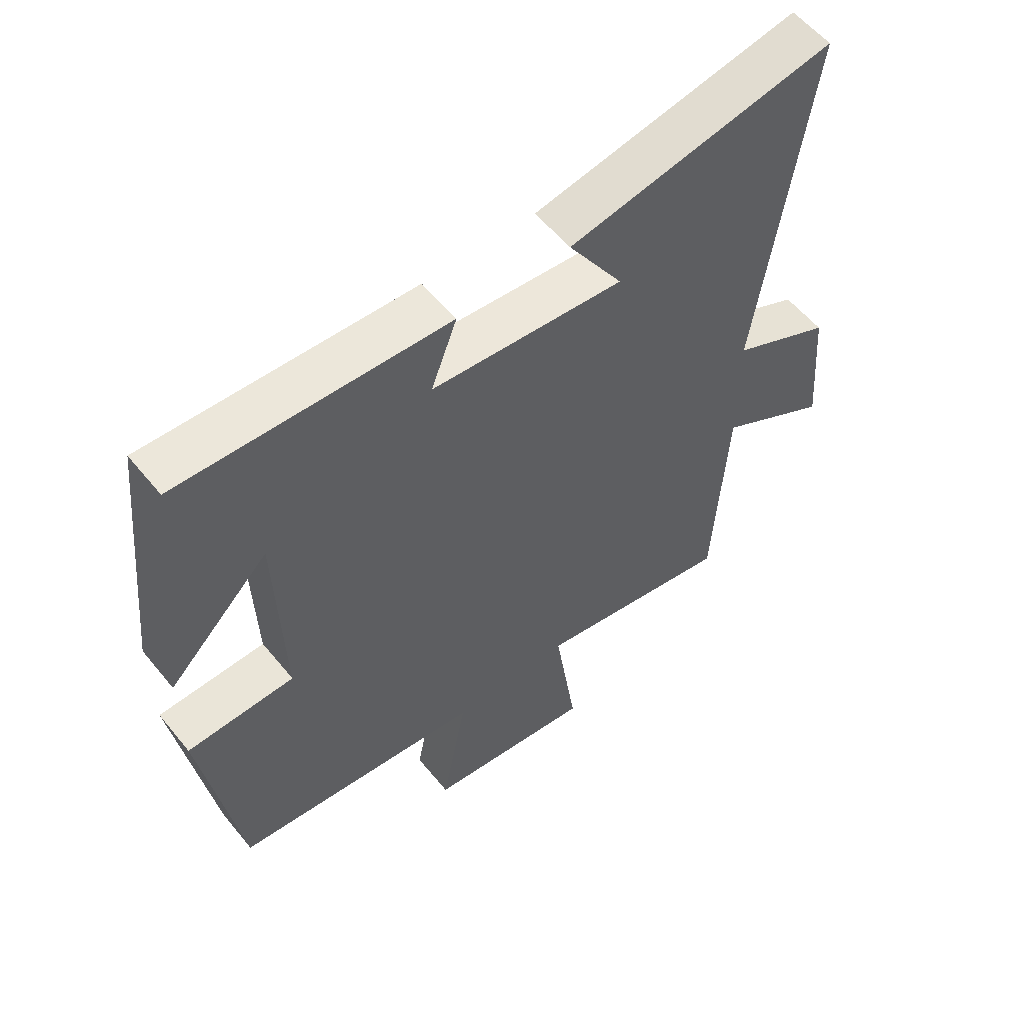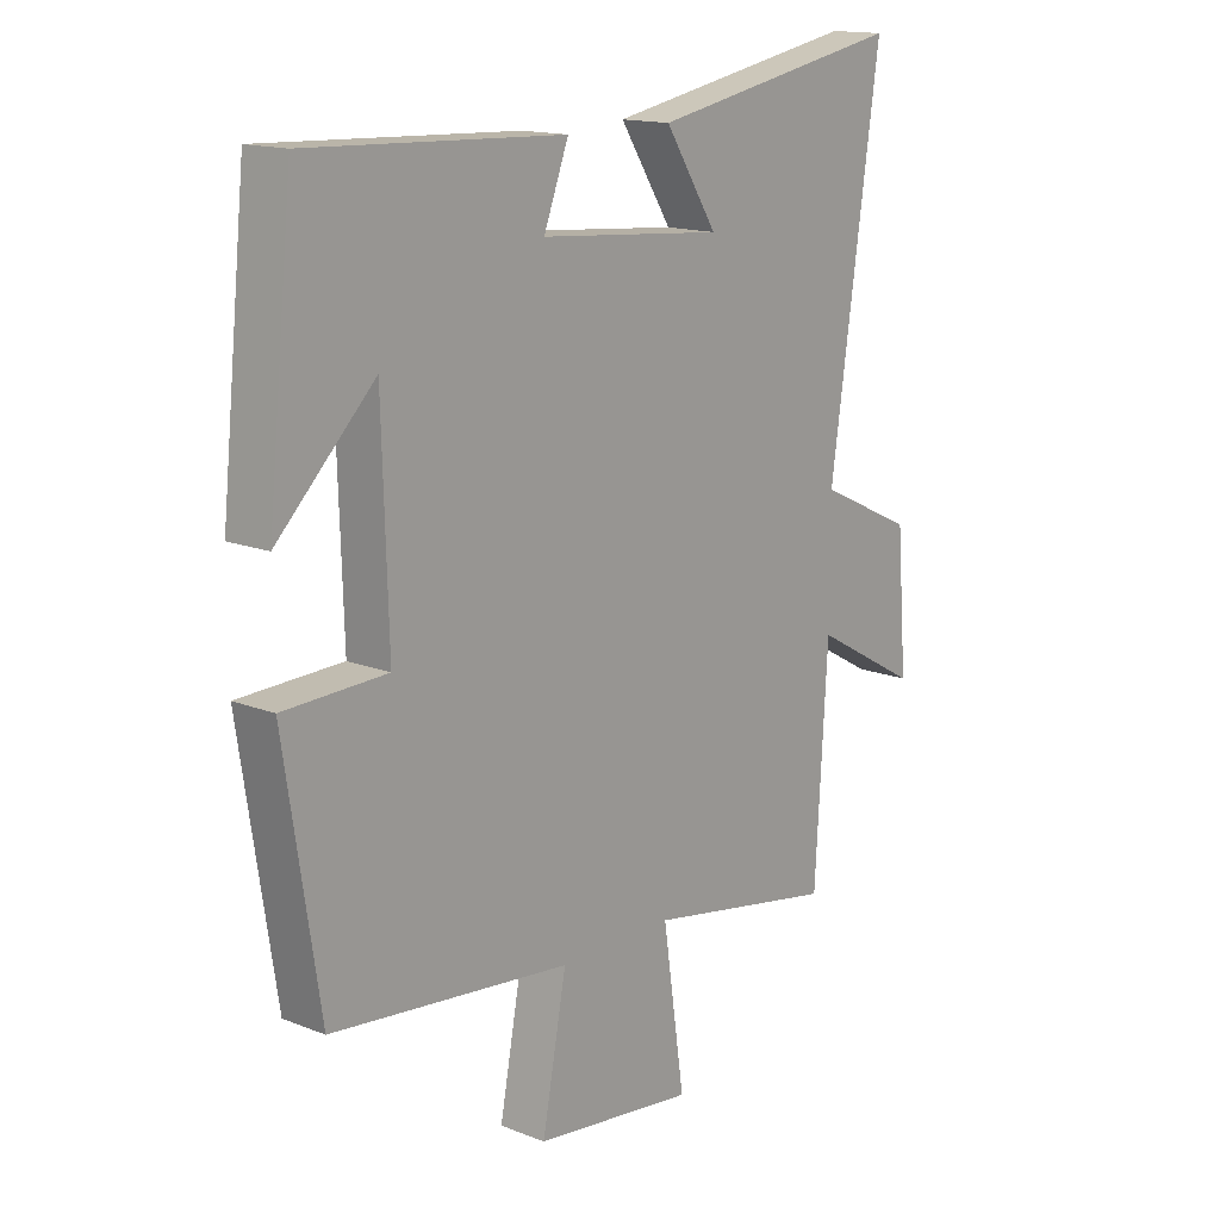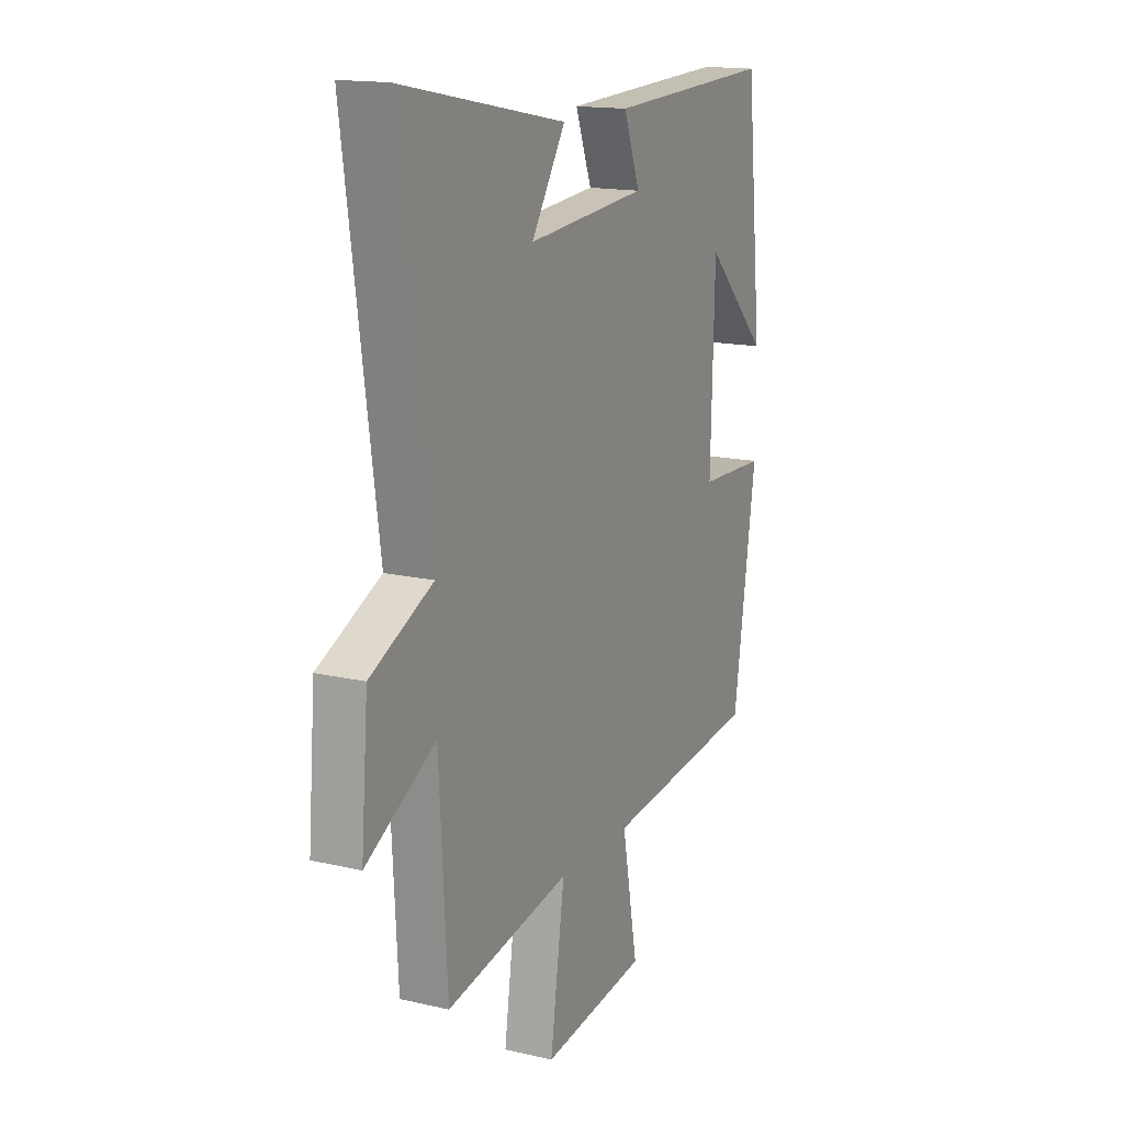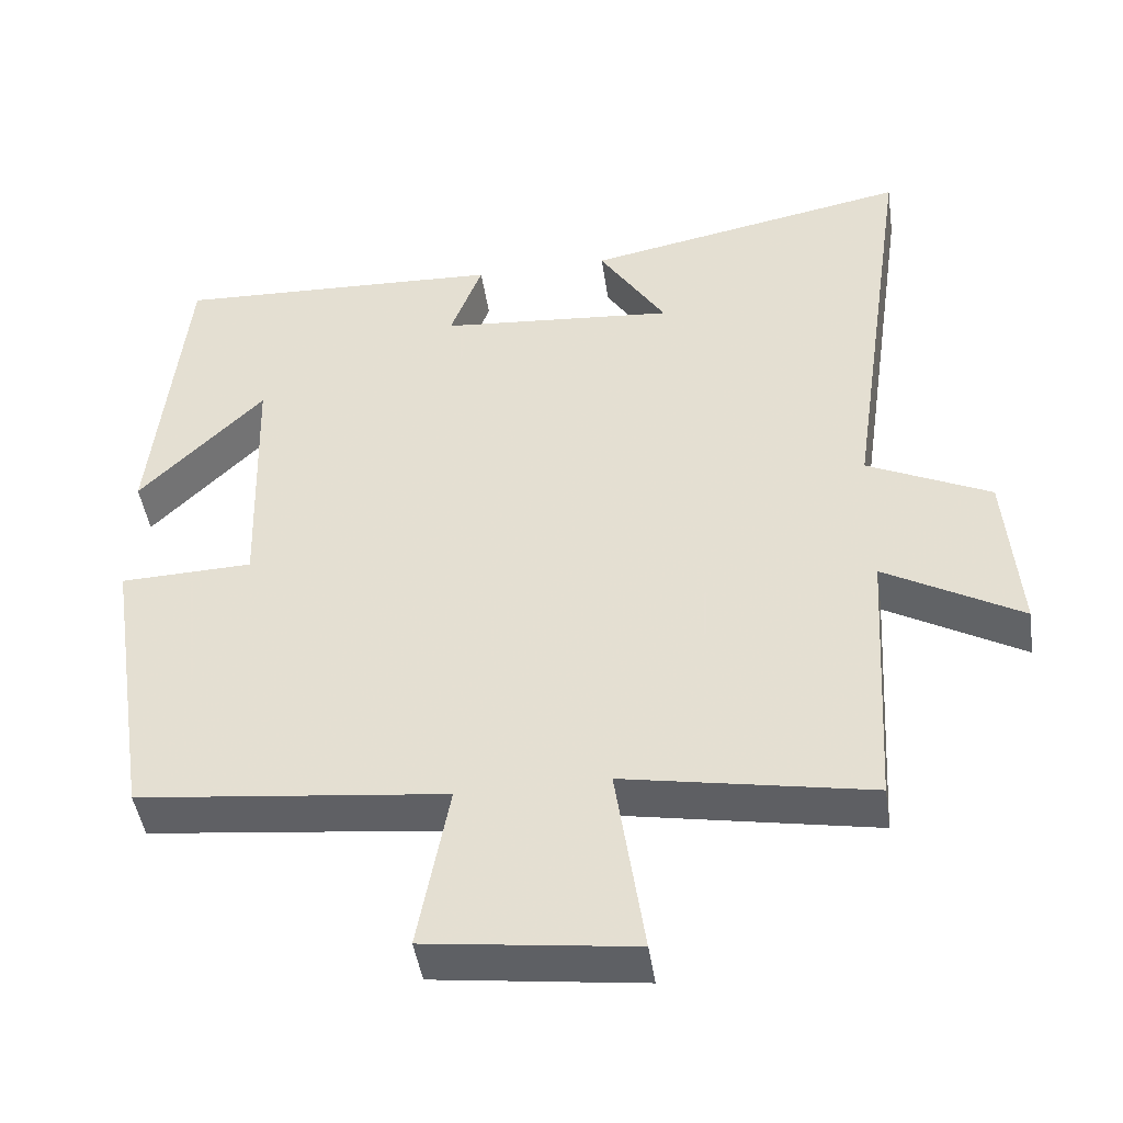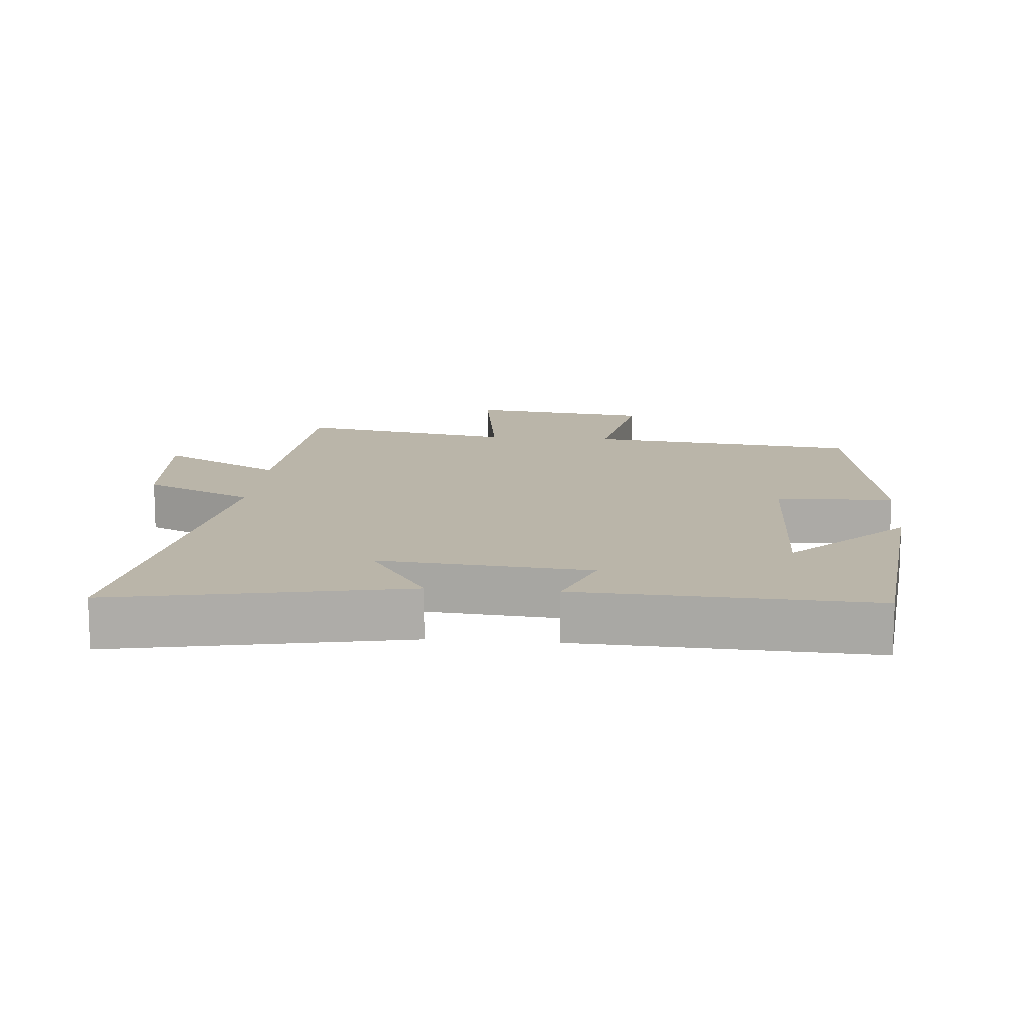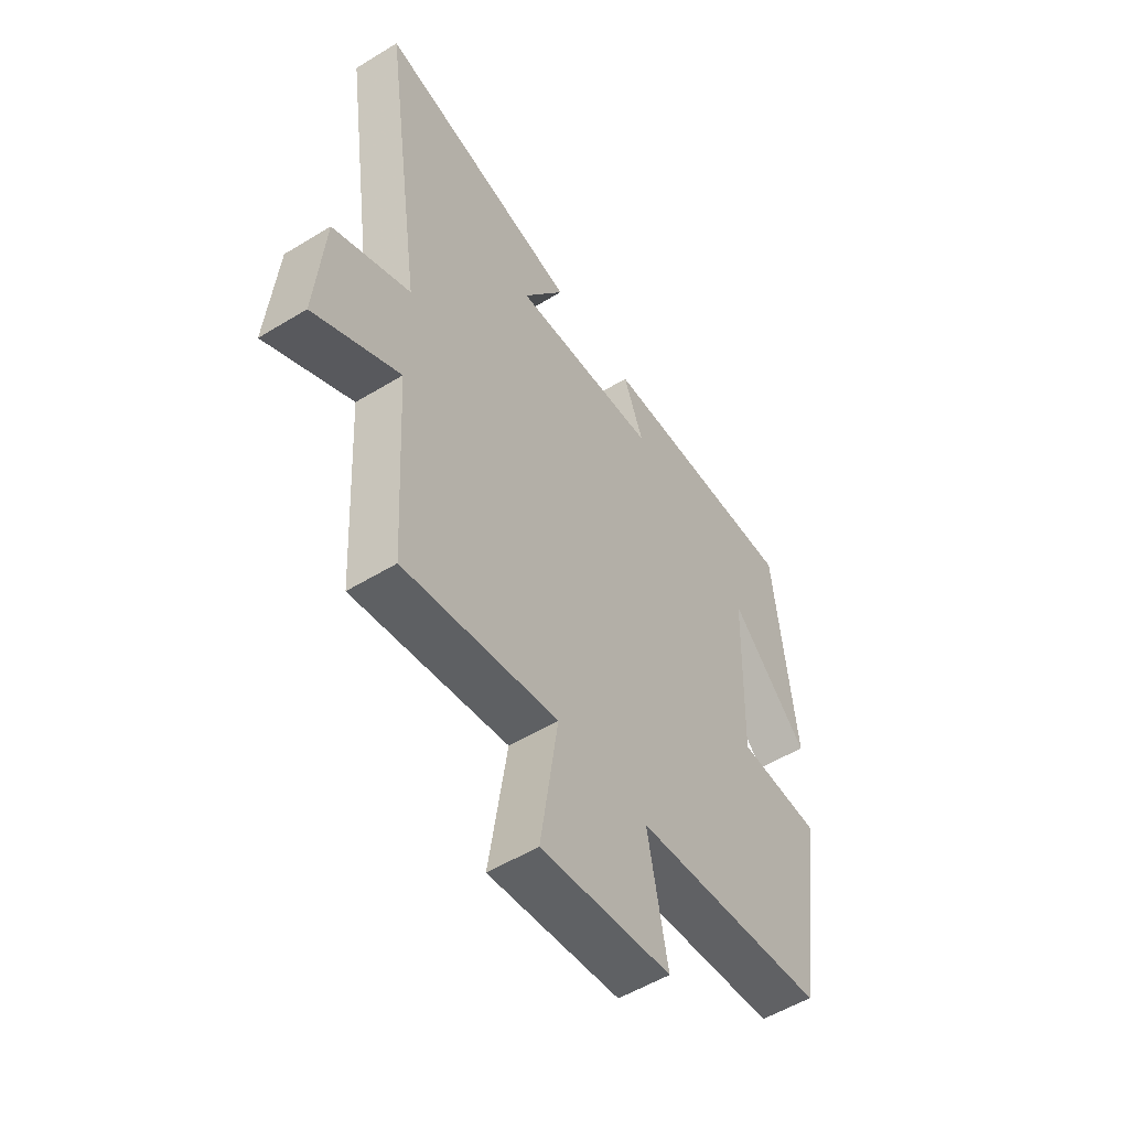
<metadata>
{"format":"obj","ext":"obj","renderer":"f3d","projection":"perspective","resolution":1024,"background":"white","views":[{"elev":56.9,"azim":141.3,"up":"+Z"},{"elev":15.1,"azim":130.0,"up":"+Z"},{"elev":15.6,"azim":-63.9,"up":"+Z"},{"elev":-45.3,"azim":-171.6,"up":"+Z"},{"elev":13.5,"azim":5.0,"up":"+Y"},{"elev":-54.0,"azim":-57.0,"up":"+Z"}]}
</metadata>
<code>
v 0.441 0.07 -0.456
v 0.037 0.07 -0.5
v 0.078 0.07 -0.719
v -0.194 0.07 -0.753
v -0.157 0.07 -0.5
v -0.479 0.07 -0.558
v -0.5 0.07 -0.198
v -0.68 0.07 -0.299
v -0.662 0.07 -0.077
v -0.5 0.07 0
v -0.584 0.07 0.583
v -0.155 0.07 0.5
v -0.243 0.07 0.363
v 0.067 0.07 0.389
v 0.025 0.07 0.5
v 0.457 0.07 0.518
v 0.5 0.07 0.106
v 0.336 0.07 0.27
v 0.326 0.07 -0.064
v 0.5 0.07 -0.07
v 0.441 0 -0.456
v 0.037 0 -0.5
v 0.078 0 -0.719
v -0.194 0 -0.753
v -0.157 0 -0.5
v -0.479 0 -0.558
v -0.5 0 -0.198
v -0.68 0 -0.299
v -0.662 0 -0.077
v -0.5 0 0
v -0.584 0 0.583
v -0.155 0 0.5
v -0.243 0 0.363
v 0.067 0 0.389
v 0.025 0 0.5
v 0.457 0 0.518
v 0.5 0 0.106
v 0.336 0 0.27
v 0.326 0 -0.064
v 0.5 0 -0.07
f 19 20 1 2
f 18 19 2
f 16 17 18
f 14 15 16 18
f 13 14 18 2
f 10 11 12 13
f 10 13 2 3
f 7 8 9 10
f 5 6 7 10
f 5 10 3
f 3 4 5
f 22 21 40 39
f 22 39 38
f 38 37 36
f 38 36 35 34
f 22 38 34 33
f 33 32 31 30
f 23 22 33 30
f 30 29 28 27
f 30 27 26 25
f 23 30 25
f 25 24 23
f 1 21 22 2
f 2 22 23 3
f 3 23 24 4
f 4 24 25 5
f 5 25 26 6
f 6 26 27 7
f 7 27 28 8
f 8 28 29 9
f 9 29 30 10
f 10 30 31 11
f 11 31 32 12
f 12 32 33 13
f 13 33 34 14
f 14 34 35 15
f 15 35 36 16
f 16 36 37 17
f 17 37 38 18
f 18 38 39 19
f 19 39 40 20
f 20 40 21 1

</code>
